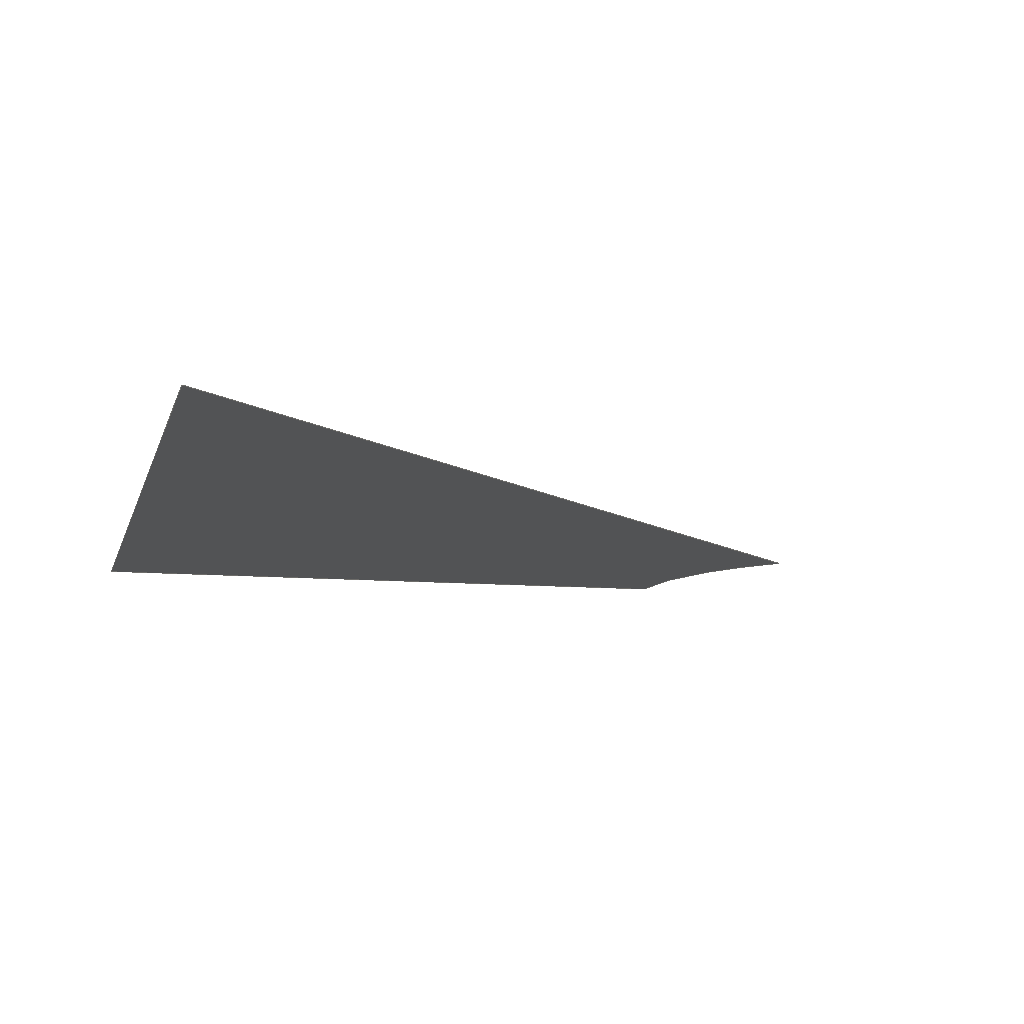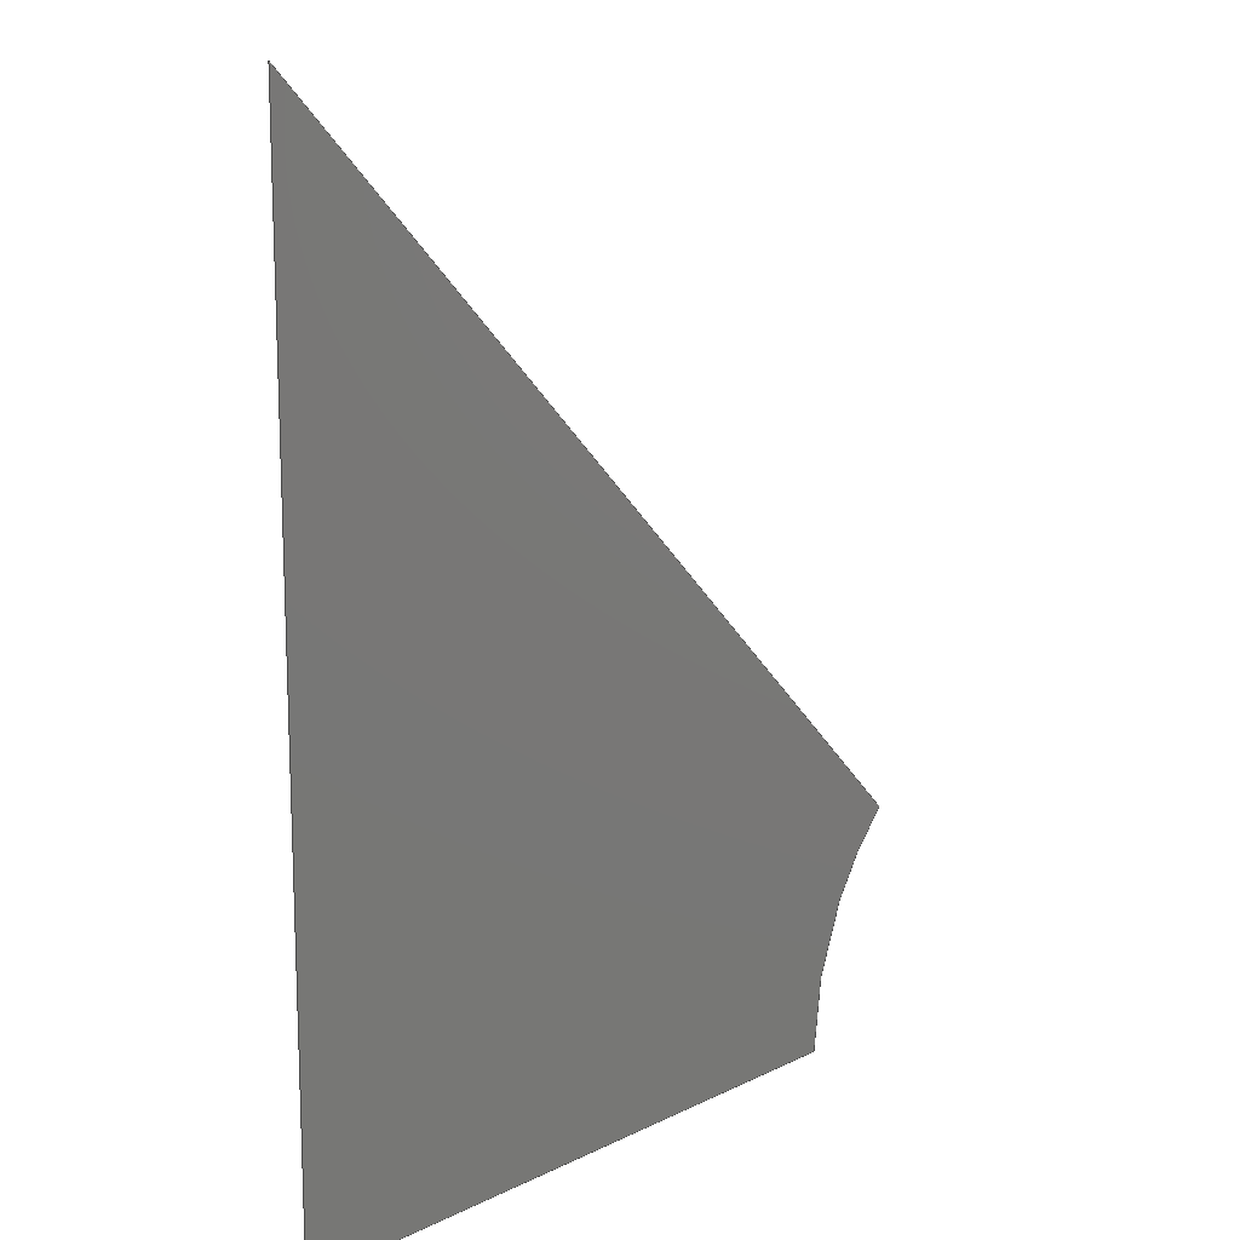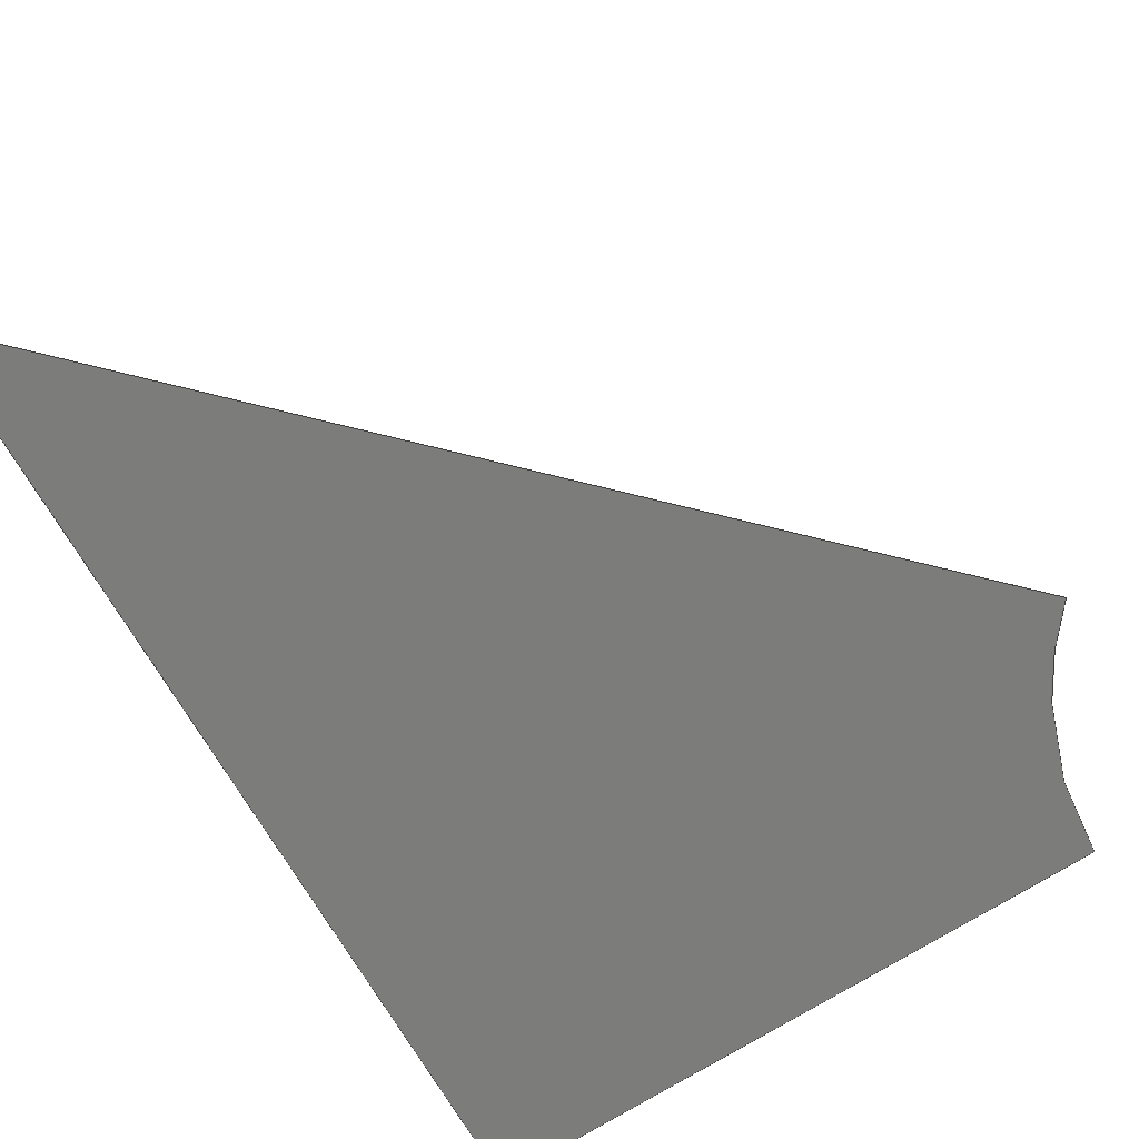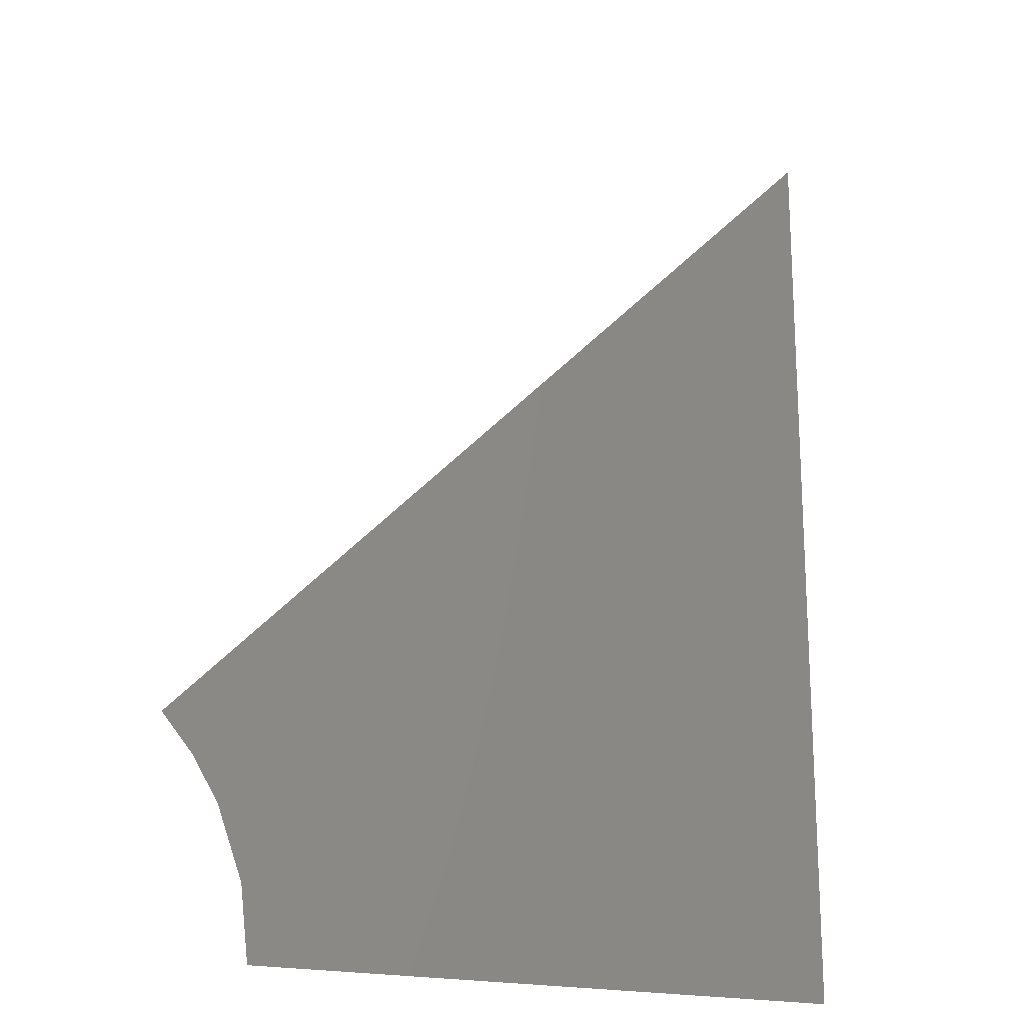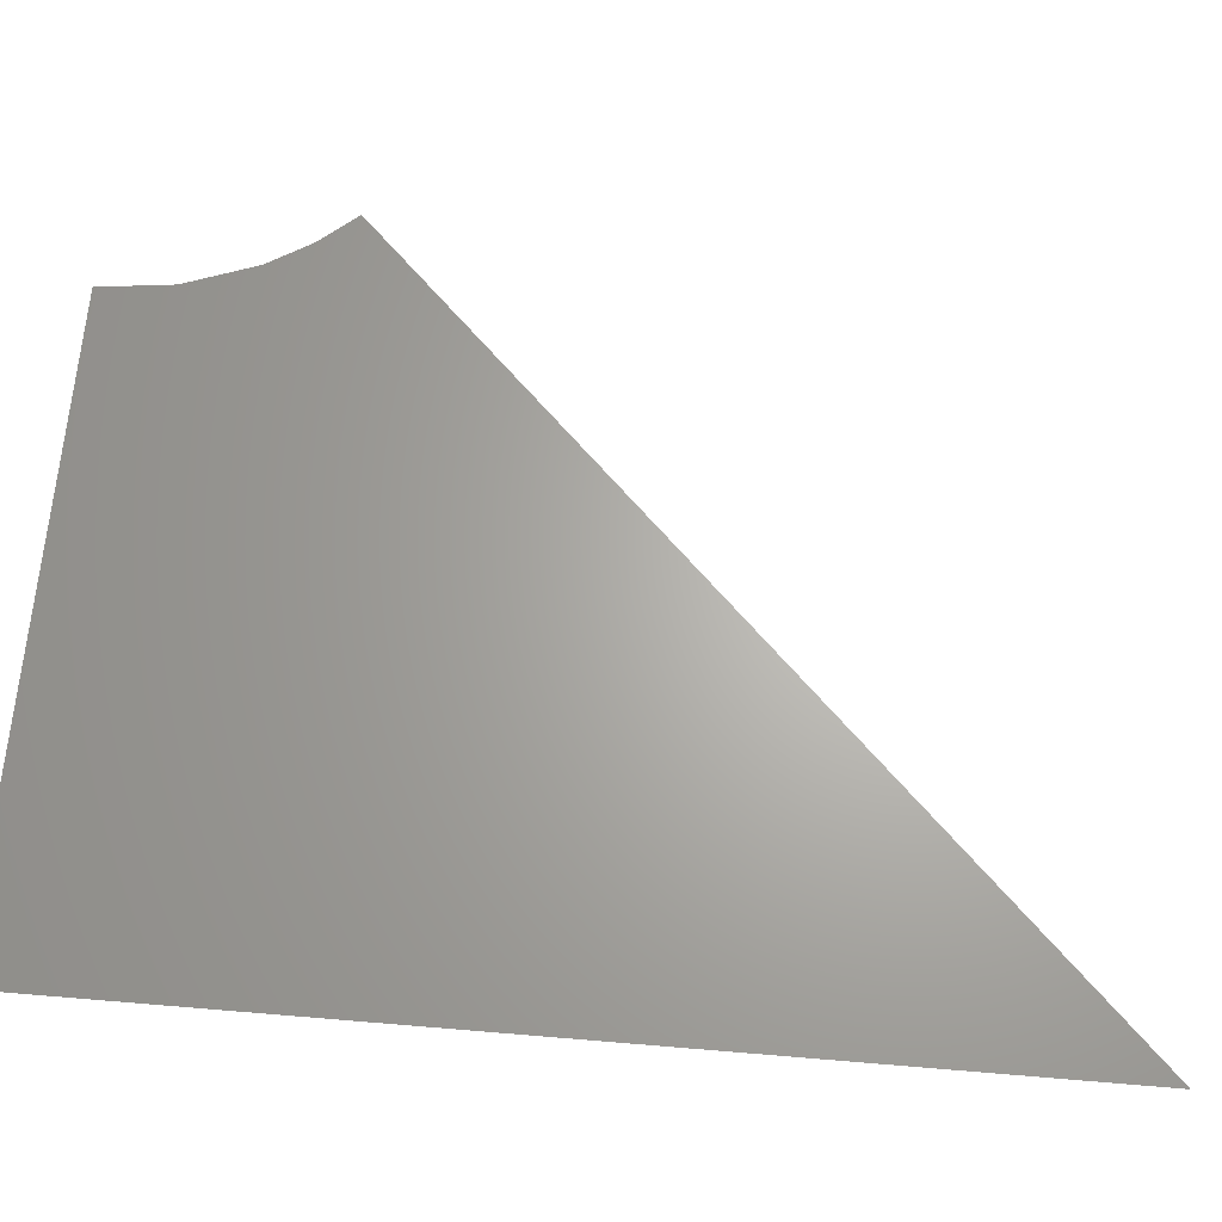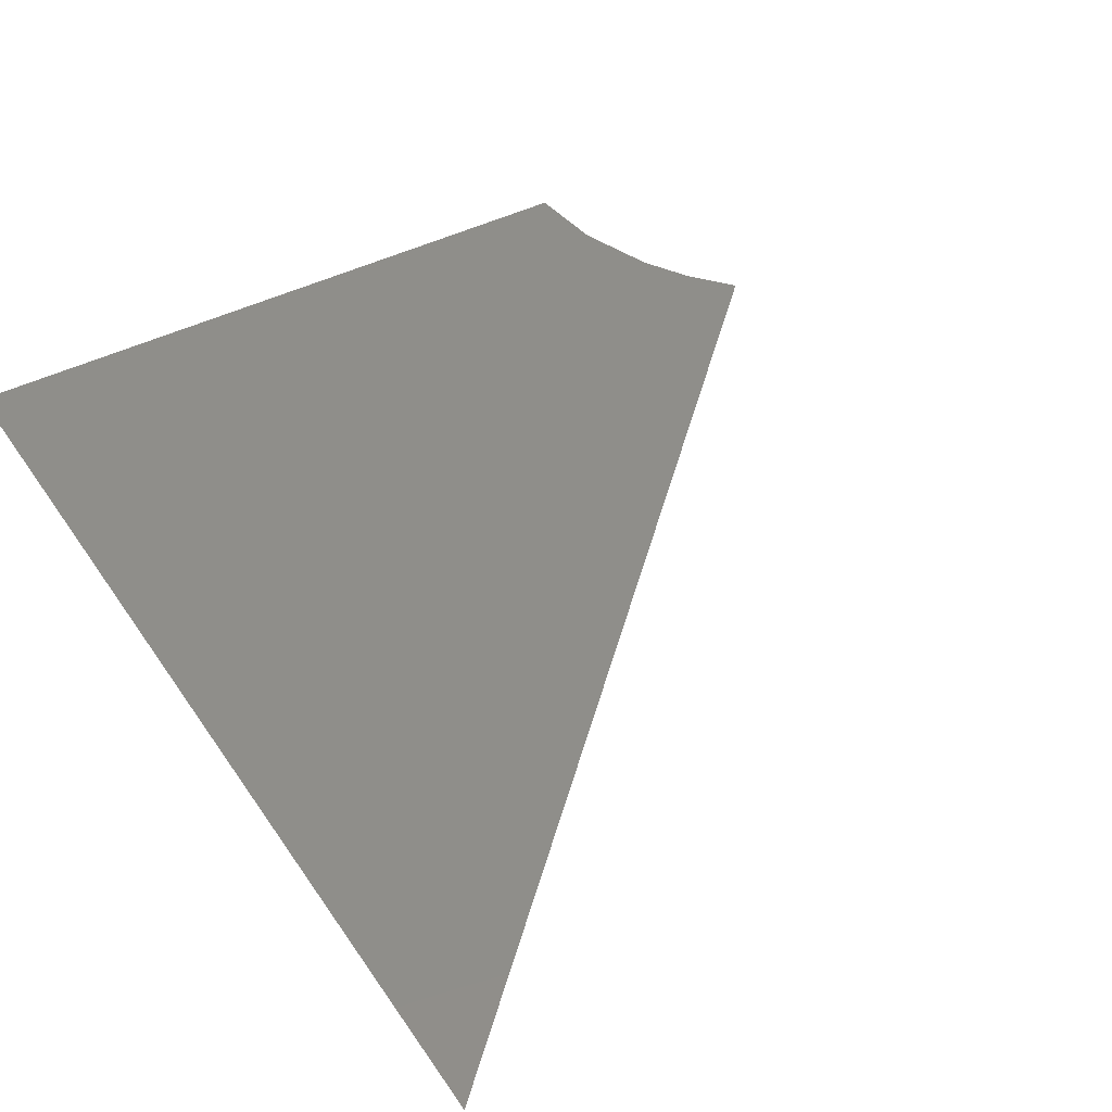
<metadata>
{"format":"iges","ext":"igs","renderer":"f3d","projection":"perspective","resolution":1024,"background":"white","views":[{"elev":-10.2,"azim":167.3,"up":"+Z"},{"elev":14.1,"azim":133.3,"up":"+Y"},{"elev":-75.4,"azim":-148.7,"up":"+Z"},{"elev":-18.9,"azim":-28.1,"up":"+Y"},{"elev":65.6,"azim":94.8,"up":"+Z"},{"elev":43.3,"azim":149.1,"up":"+Z"}]}
</metadata>
<code>

1H,,1H;,,
35HC:\Users\TSV2\Desktop\5patch2_0igs,
26HRhinoceros ( May 22 2017 ),31HTrout Lake IGES 012 May 22 2017,
32,38,6,308,15,
,
1D0,2,2HMM,1,0.254D0,13H2.107e+05,
0.001D0,
3D0,
,
,
10,0,13H2.107e+05;
     314       1       0       0       0       0       0       000000200
     314       0       1       1       0       0       0   COLOR       0
     314       2       0       0       0       0       0       000000200
     314       0       2       1       0       0       0   COLOR       0
     314       3       0       0       0       0       0       000000200
     314       0       4       1       0       0       0   COLOR       0
     314       4       0       0       0       0       0       000000200
     314       0       4       1       0       0       0   COLOR       0
     314       5       0       0       0       0       0       000000200
     314       0       1       1       0       0       0   COLOR       0
     314       6       0       0       0       0       0       000000200
     314       0       8       1       0       0       0   COLOR       0
     406       7       0       0       1       0       0       000000300
     406       0      -1       1       3       0       0LEVELDEF       0
     406       8       0       0       2       0       0       000000300
     406       0      -3       1       3       0       0LEVELDEF       0
     406       9       0       0       3       0       0       000000300
     406       0      -5       1       3       0       0LEVELDEF       0
     406      10       0       0       4       0       0       000000300
     406       0      -7       1       3       0       0LEVELDEF       0
     406      11       0       0       5       0       0       000000300
     406       0      -9       1       3       0       0LEVELDEF       0
     406      12       0       0       6       0       0       000000300
     406       0     -11       1       3       0       0LEVELDEF       0
     128      13       0       0       1       0       0       000000000
     128       0      -1      39       0       0       0 TrimSrf       0
     126      52       0       0       1       0       0       000000000
     126       0      -1       3       1       0       03d BsCrv       0
     126      55       0       0       1       0       0       000000000
     126       0      -1       3       1       0       03d BsCrv       0
     126      58       0       0       1       0       0       000000000
     126       0      -1       4       1       0       03d BsCrv       0
     126      62       0       0       1       0       0       000000000
     126       0      -1       6       2       0       03d BsCrv       0
314,0,0,0,20HRGB(   0,   0,   0 );                         0000001
314,78.43,0,0,20HRGB( 200,   0,   0 );                    0000003
314,49.02,14.9,80.39,20HRGB( 125,  38, 205 );          0000005
314,0,0,100,20HRGB(   0,   0, 255 );                       0000007
314,0,49.8,0,20HRGB(   0, 127,   0 );                    0000009
314,100,100,100,20HRGB( 255, 255, 255 );                   0000011
406,2,1,18Hﾃﾞﾌｫﾙﾄ;                                   0000013P      7
406,2,2,12Hﾚｲﾔ 01;                                         0000015P
406,2,3,12Hﾚｲﾔ 02;                                         0000017P
406,2,4,12Hﾚｲﾔ 03;                                         0000019P
406,2,5,12Hﾚｲﾔ 04;                                         0000021P
406,2,6,12Hﾚｲﾔ 05;                                         0000023P
128,5,5,2,2,0,0,0,0,0,0D0,0D0,0D0,0.25D0,0.5D0,0.75D0,     0000025
1D0,1D0,1D0,-0D0,-0D0,-0D0,0.25D0,0.5D0,0.75D0,      0000025
1D0,1D0,1D0,1D0,1D0,1D0,1D0,1D0,1D0,           0000025
0.981D0,0.9833D0,0.9881D0,  0000025
0.9929D0,0.9976D0,1D0,                 0000025
0.9619D0,0.9667D0,0.9762D0,  0000025
0.9857D0,0.9952D0,1D0,                 0000025
0.9619D0,0.9667D0,0.9762D0,   0000025
0.9857D0,0.9952D0,1D0,                 0000025
0.981D0,0.9833D0,0.9881D0,  0000025
0.9929D0,0.9976D0,1D0,1D0,1D0,     0000025
1D0,1D0,1D0,1D0,1D0,0D0,0D0,1.25D0,0D0,0D0,    0000025
1.75D0,0D0,0D0,2.25D0,0D0,0D0,2.75D0,0D0,0D0,3D0,  0000025
0D0,0D0,1D0,0.09753D0,0D0,                    0000025
1.254D0,0.1328D0,0D0,                  0000025
1.759D0,0.2028D0,0D0,                  0000025
2.259D0,0.2722D0,0D0,                  0000025
2.754D0,0.3409D0,0D0,3D0,0.375D0,    0000025
0D0,0.9619D0,0.2908D0,0D0,           0000025
1.225D0,0.3987D0,0D0,                   0000025
1.745D0,0.6112D0,0D0,                  0000025
2.254D0,0.8197D0,0D0,                  0000025
2.754D0,1.024D0,0D0,3D0,1.125D0,     0000025
0D0,0.8858D0,0.4746D0,0D0,           0000025
1.159D0,0.6557D0,0D0,                  0000025
1.698D0,1.013D0,0D0,                   0000025
2.226D0,1.363D0,0D0,                   0000025
2.745D0,1.706D0,0D0,3D0,1.875D0,     0000025
0D0,0.7761D0,0.6381D0,0D0,           0000025
1.059D0,0.8907D0,0D0,                  0000025
1.62D0,1.392D0,0D0,                   0000025
2.176D0,1.889D0,0D0,                   0000025
2.727D0,2.381D0,0D0,3D0,2.625D0,     0000025
0D0,0.7071D0,0.7071D0,0D0,           0000025
0.9937D0,0.9937D0,0D0,                  0000025
1.567D0,1.567D0,0D0,                   0000025
2.14D0,2.14D0,0D0,                   0000025
2.713D0,2.713D0,0D0,3D0,3D0,0D0, 0000025
0D0,1D0,-0D0,1D0;                                        0000025
126,2,2,1,0,1,0,0D0,0D0,0D0,1D0,1D0,1D0,1D0,1D0, 0000027
1D0,1D0,0D0,0D0,2D0,0D0,0D0,3D0,0D0,0D0,     0000027
0D0,1D0,0D0,0D0,1D0;                                   0000027
126,2,2,1,0,1,0,0D0,0D0,0D0,1D0,1D0,1D0,1D0,1D0, 0000029
1D0,3D0,0D0,0D0,3D0,1.5D0,0D0,3D0,3D0,0D0,     0000029
0D0,1D0,0D0,0D0,1D0;                                   0000029
126,2,2,1,0,1,0,0D0,0D0,0D0,1D0,1D0,1D0,1D0,1D0, 0000031
1D0,3D0,3D0,0D0,1.854D0,1.854D0, 0000031
0D0,0.7071D0,0.7071D0,0D0,0D0,     0000031
1D0,0D0,0D0,1D0;                                         0000031
126,2,2,1,0,0,0,0D0,0D0,0D0,0.7854D0,          0000033
0.7854D0,0.7854D0,1D0,                 0000033
0.9239D0,1D0,1D0,0D0,0D0,1D0,              0000033
0.4142D0,0D0,0.7071D0,                 0000033
0.7071D0,0D0,0D0,0.7854D0,0D0,     0000033
0D0,1D0;                                                     0000033
S0000001G0000011D0000034P0000067
</code>
